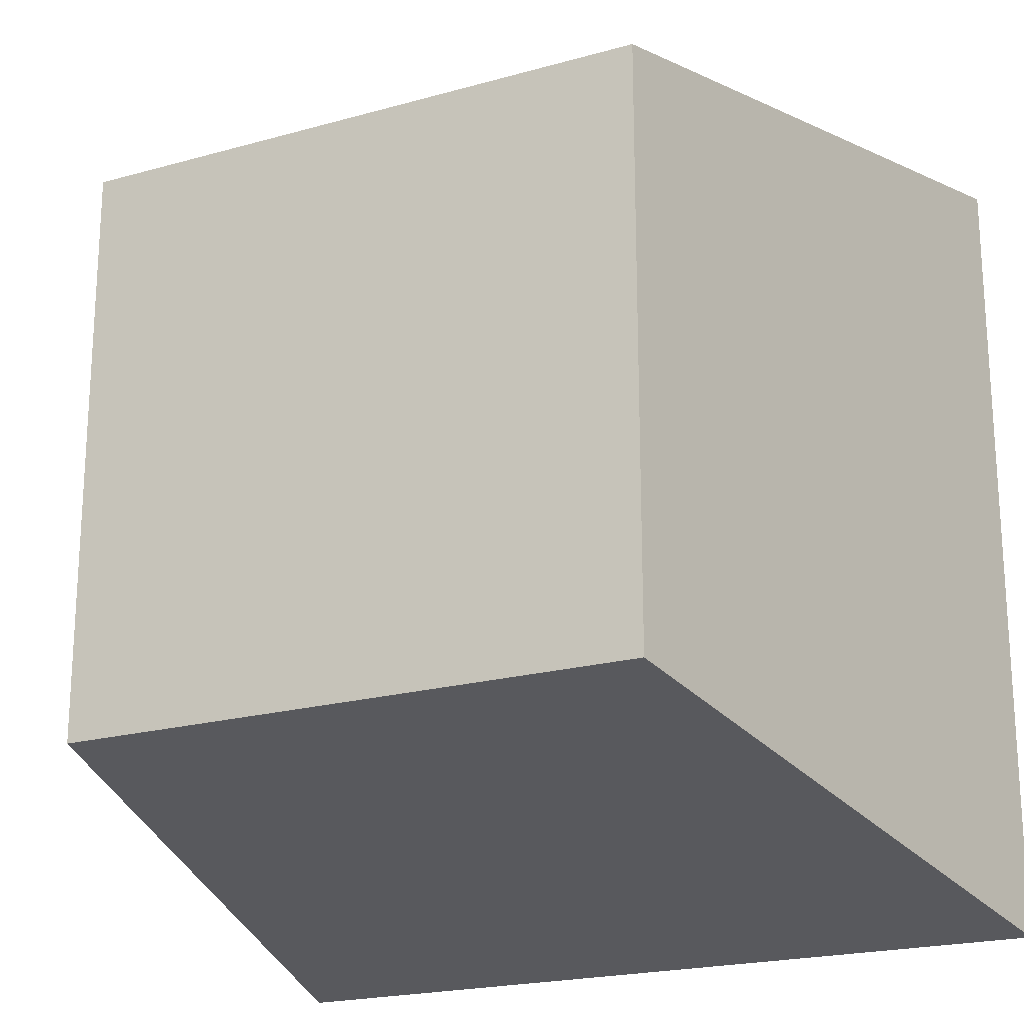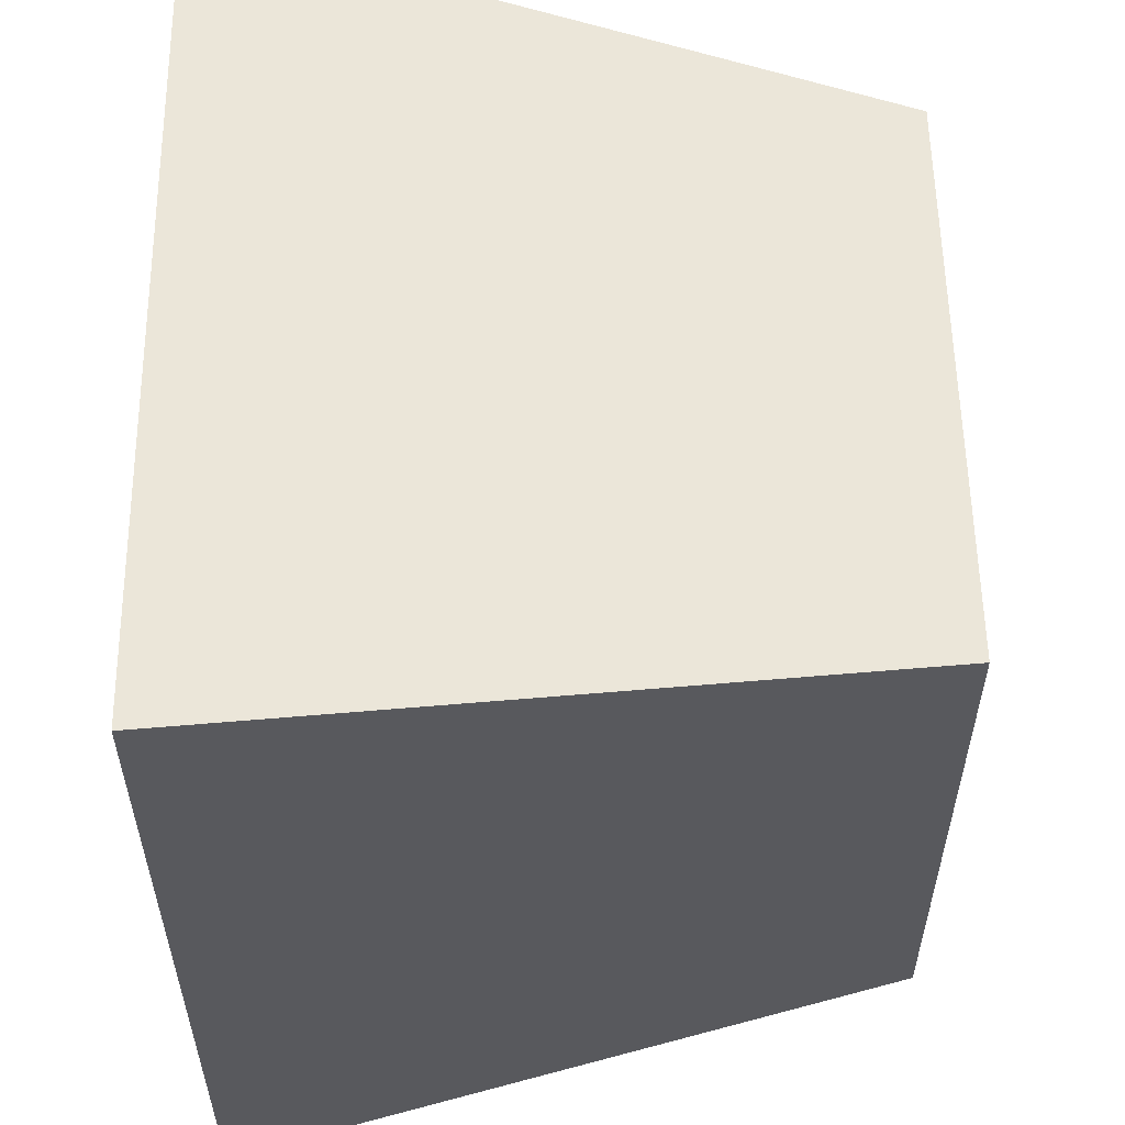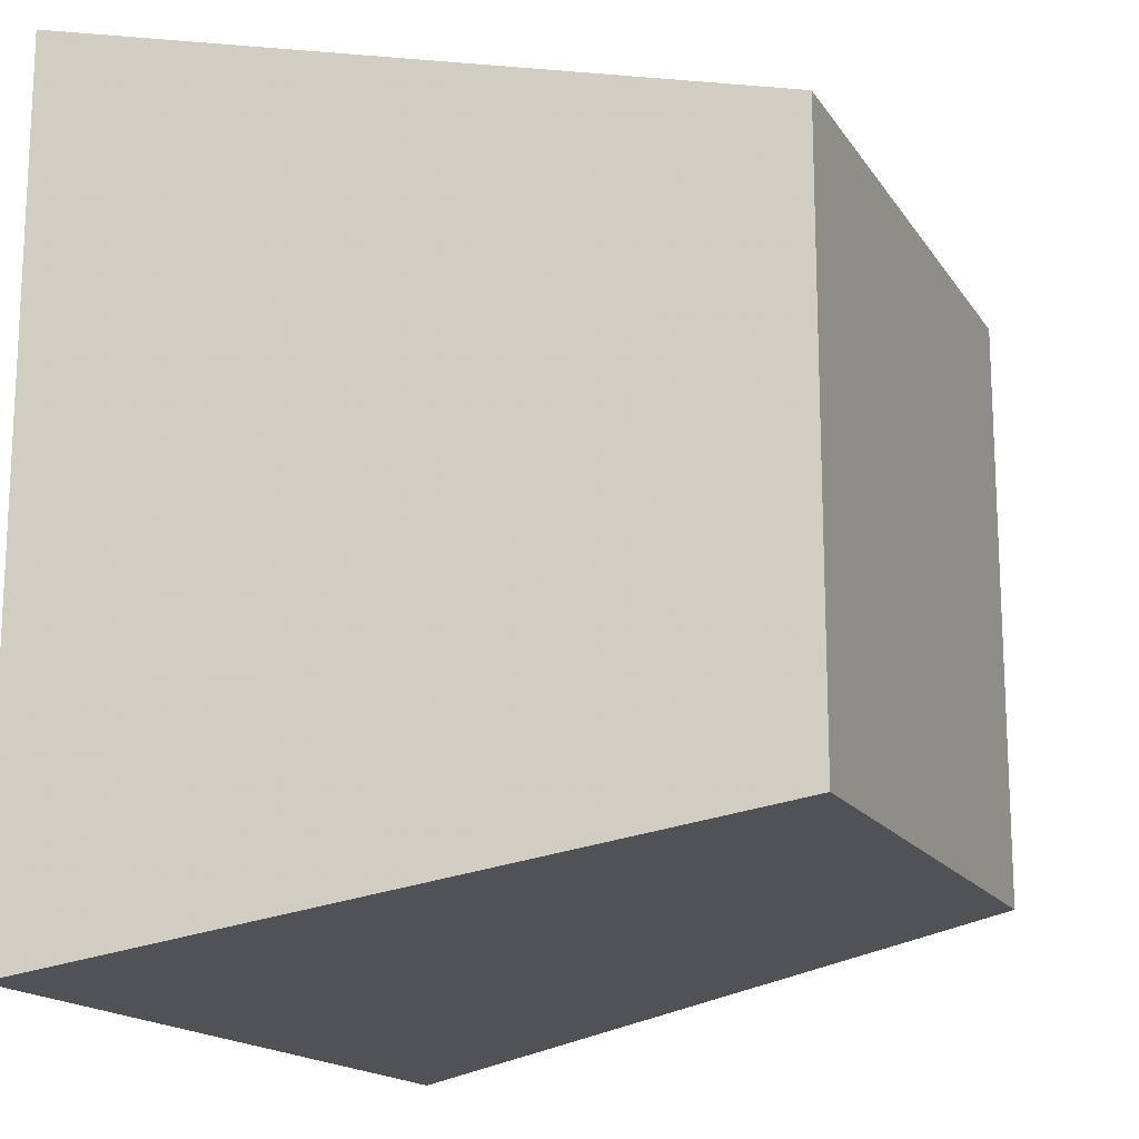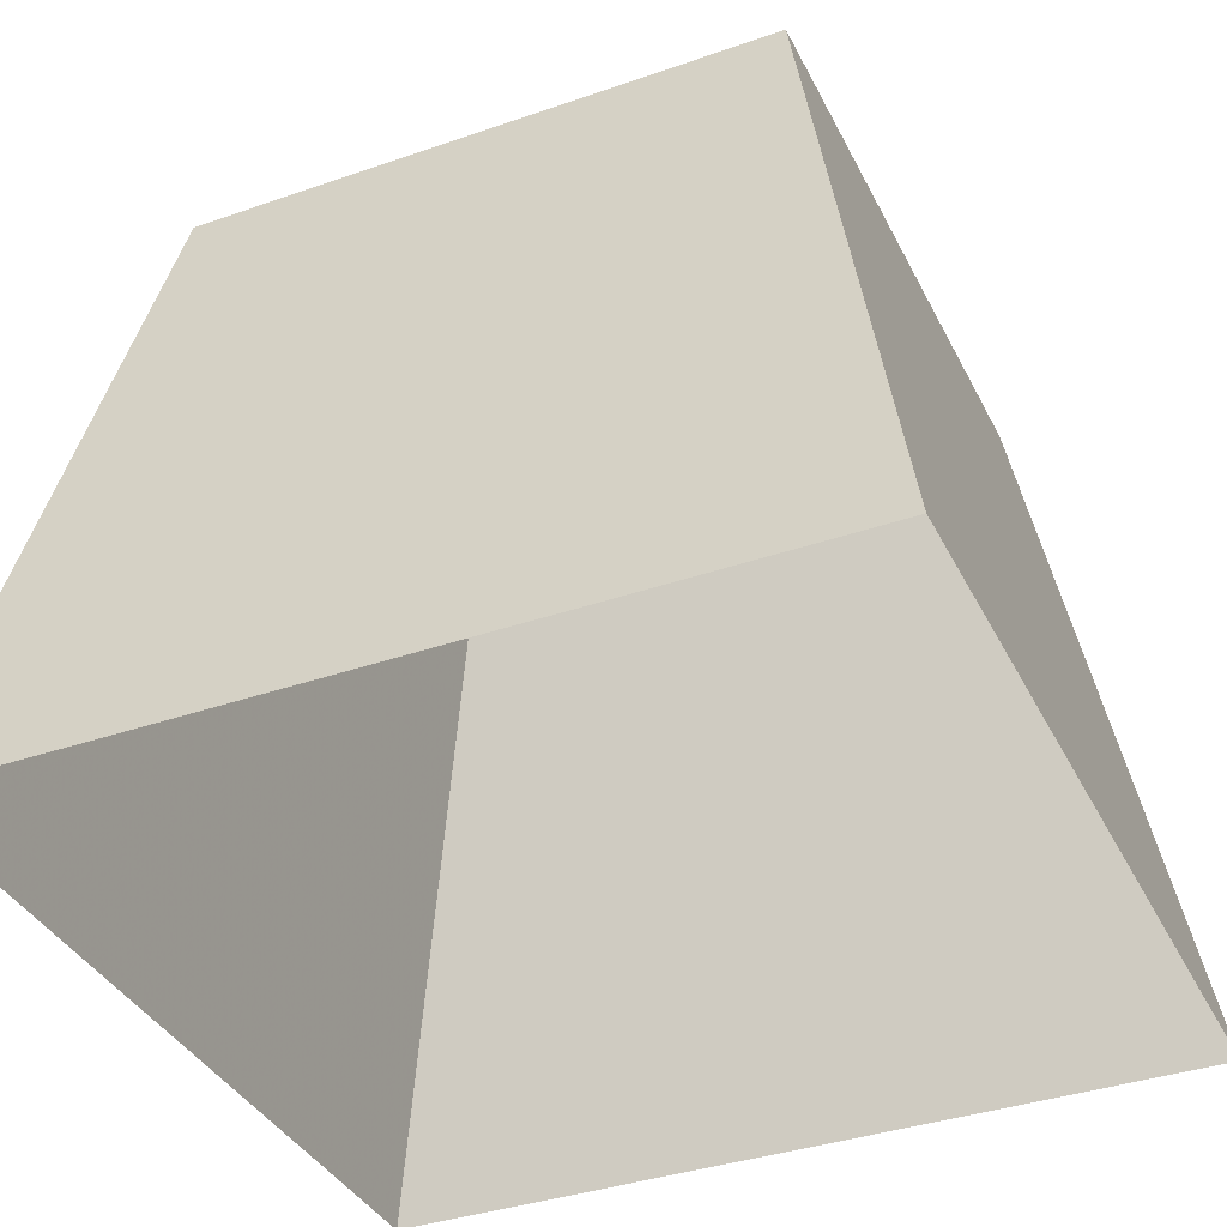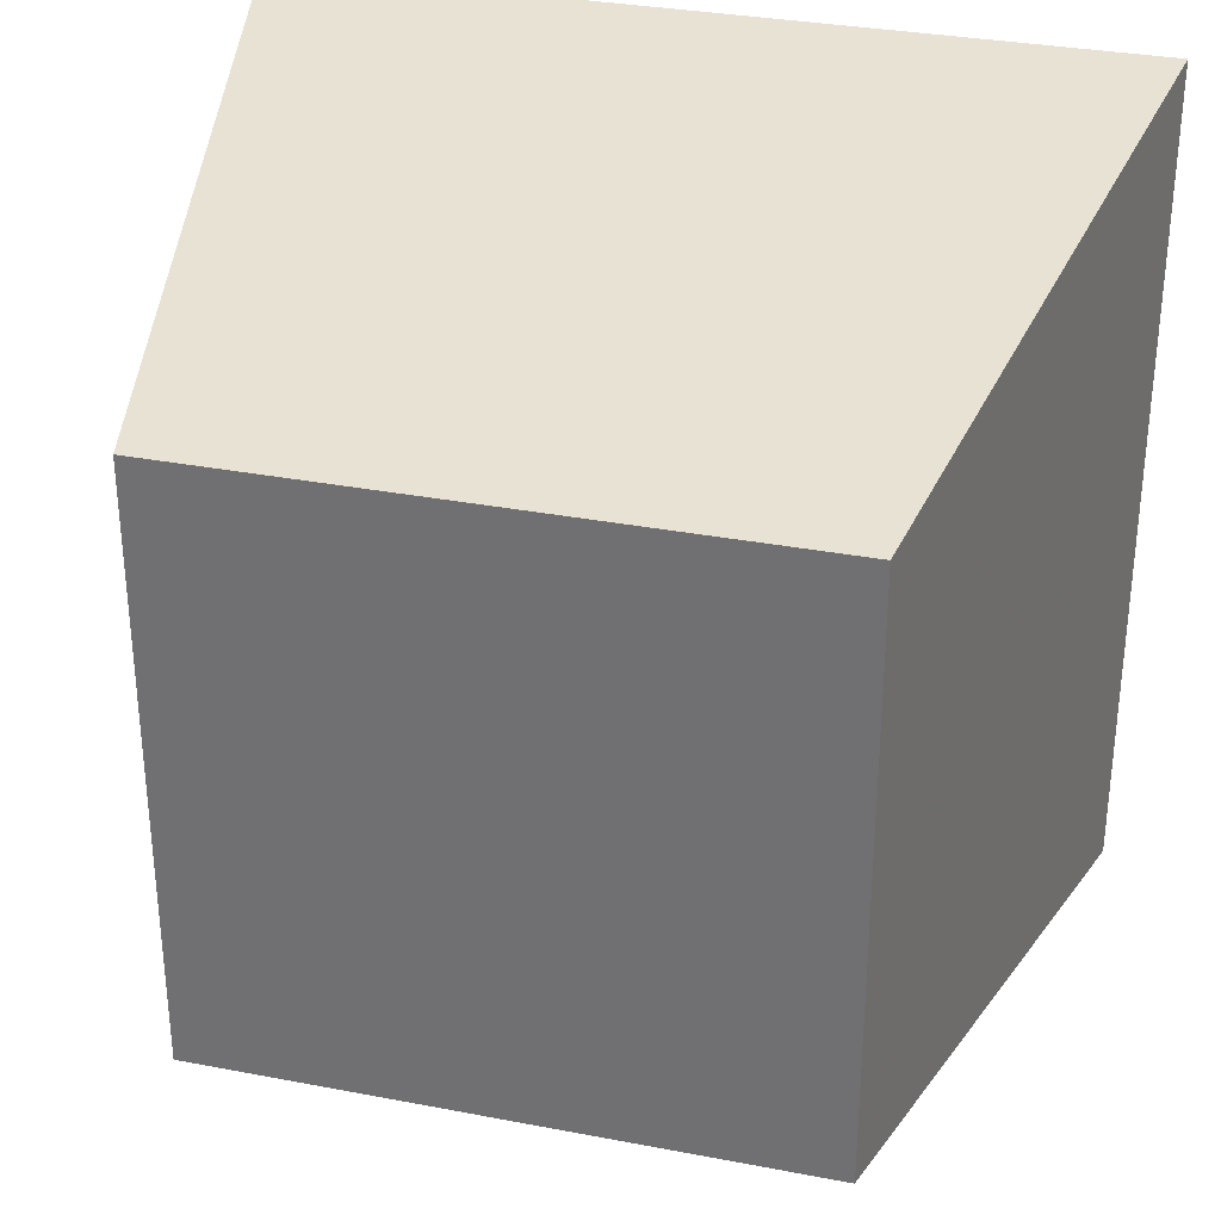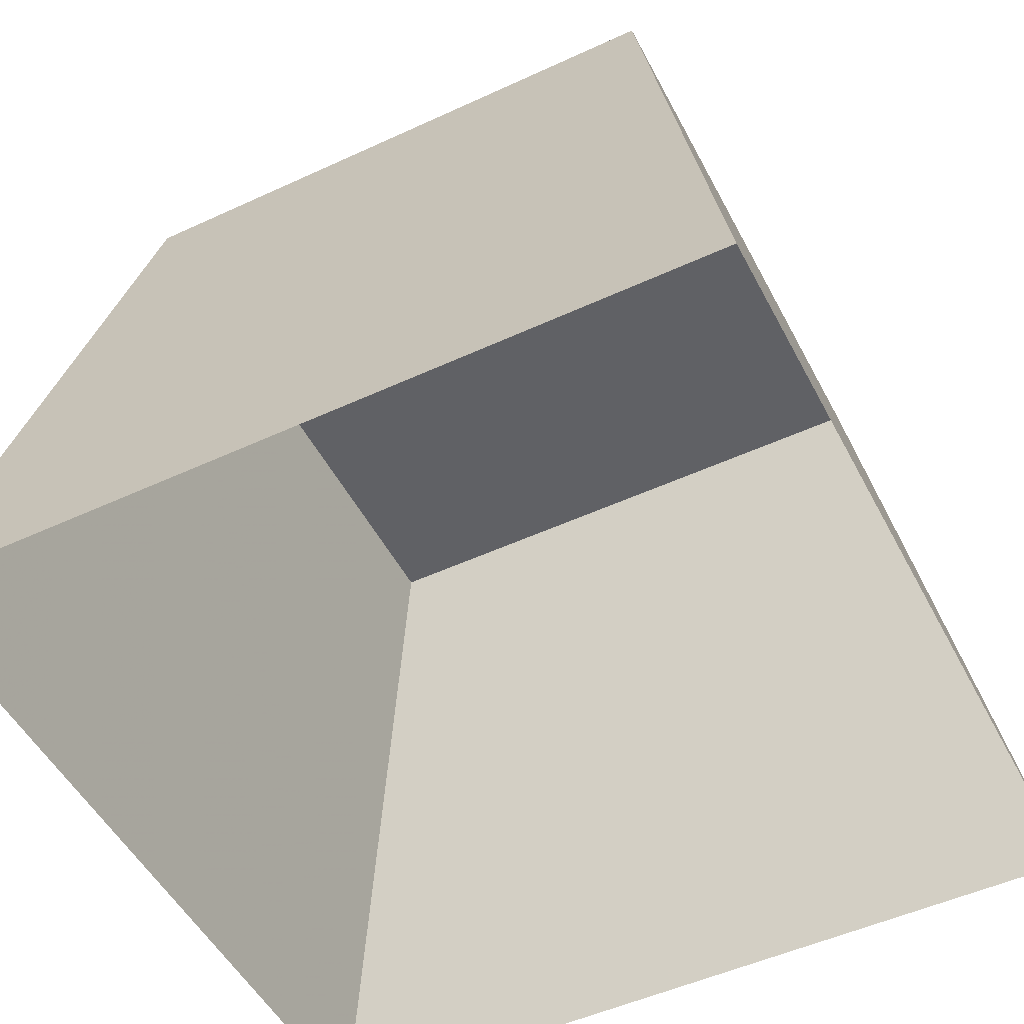
<metadata>
{"format":"obj","ext":"obj","renderer":"f3d","projection":"perspective","resolution":1024,"background":"white","views":[{"elev":-20.8,"azim":-153.1,"up":"+Z"},{"elev":56.6,"azim":89.2,"up":"+Z"},{"elev":-16.3,"azim":112.3,"up":"+Z"},{"elev":-37.2,"azim":-155.9,"up":"+Y"},{"elev":32.2,"azim":-165.0,"up":"+Z"},{"elev":-50.4,"azim":-63.1,"up":"+Y"}]}
</metadata>
<code>
o 2
v -0.5 0 0.5
v -0.5 0 -0.5
v -0.35 0.8 -0.35
v -0.35 0.8 0.35
v 0.5 0 0.5
v 0.5 0 -0.5
v 0.35 0.8 -0.35
v 0.35 0.8 0.35
f 4 2 1
f 4 3 2
f 3 6 2
f 3 7 6
f 3 4 8
f 7 3 8
f 4 1 5
f 8 4 5
f 6 8 5
f 7 8 6

</code>
